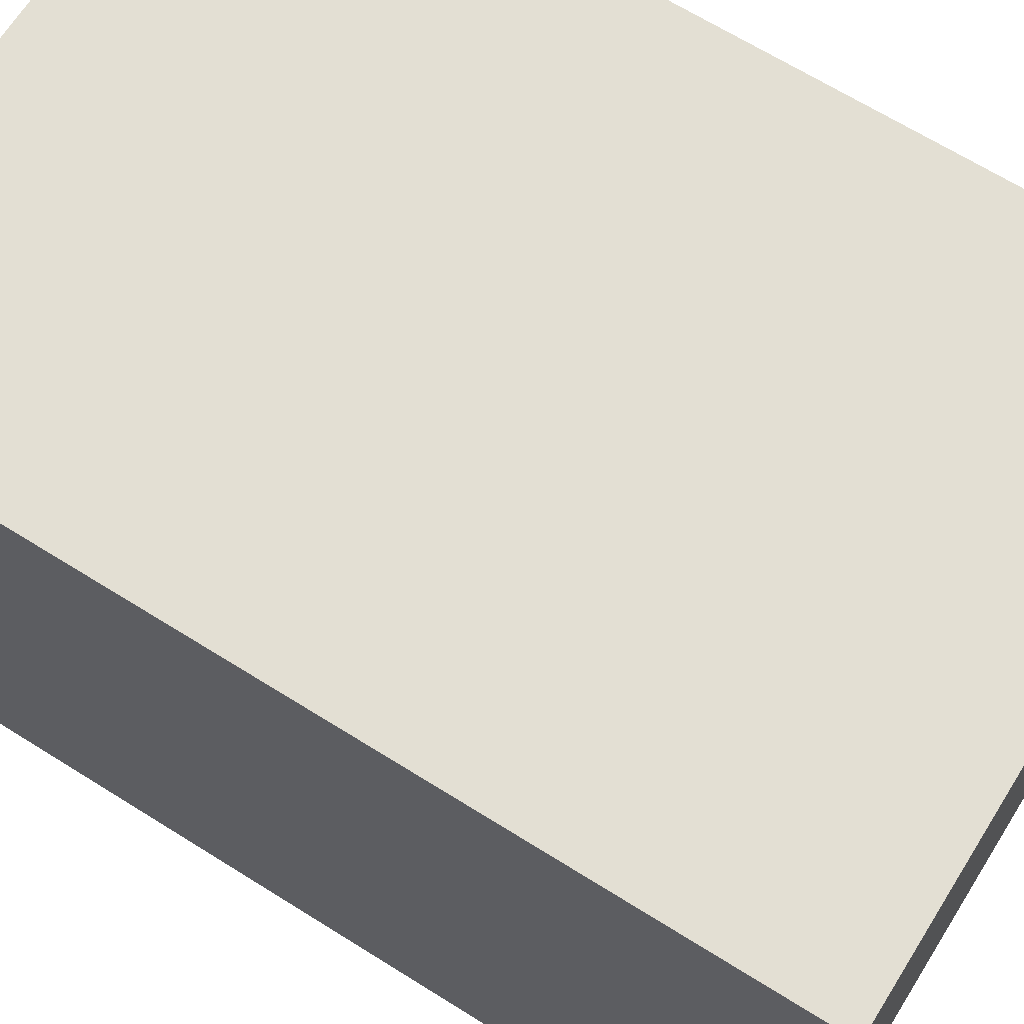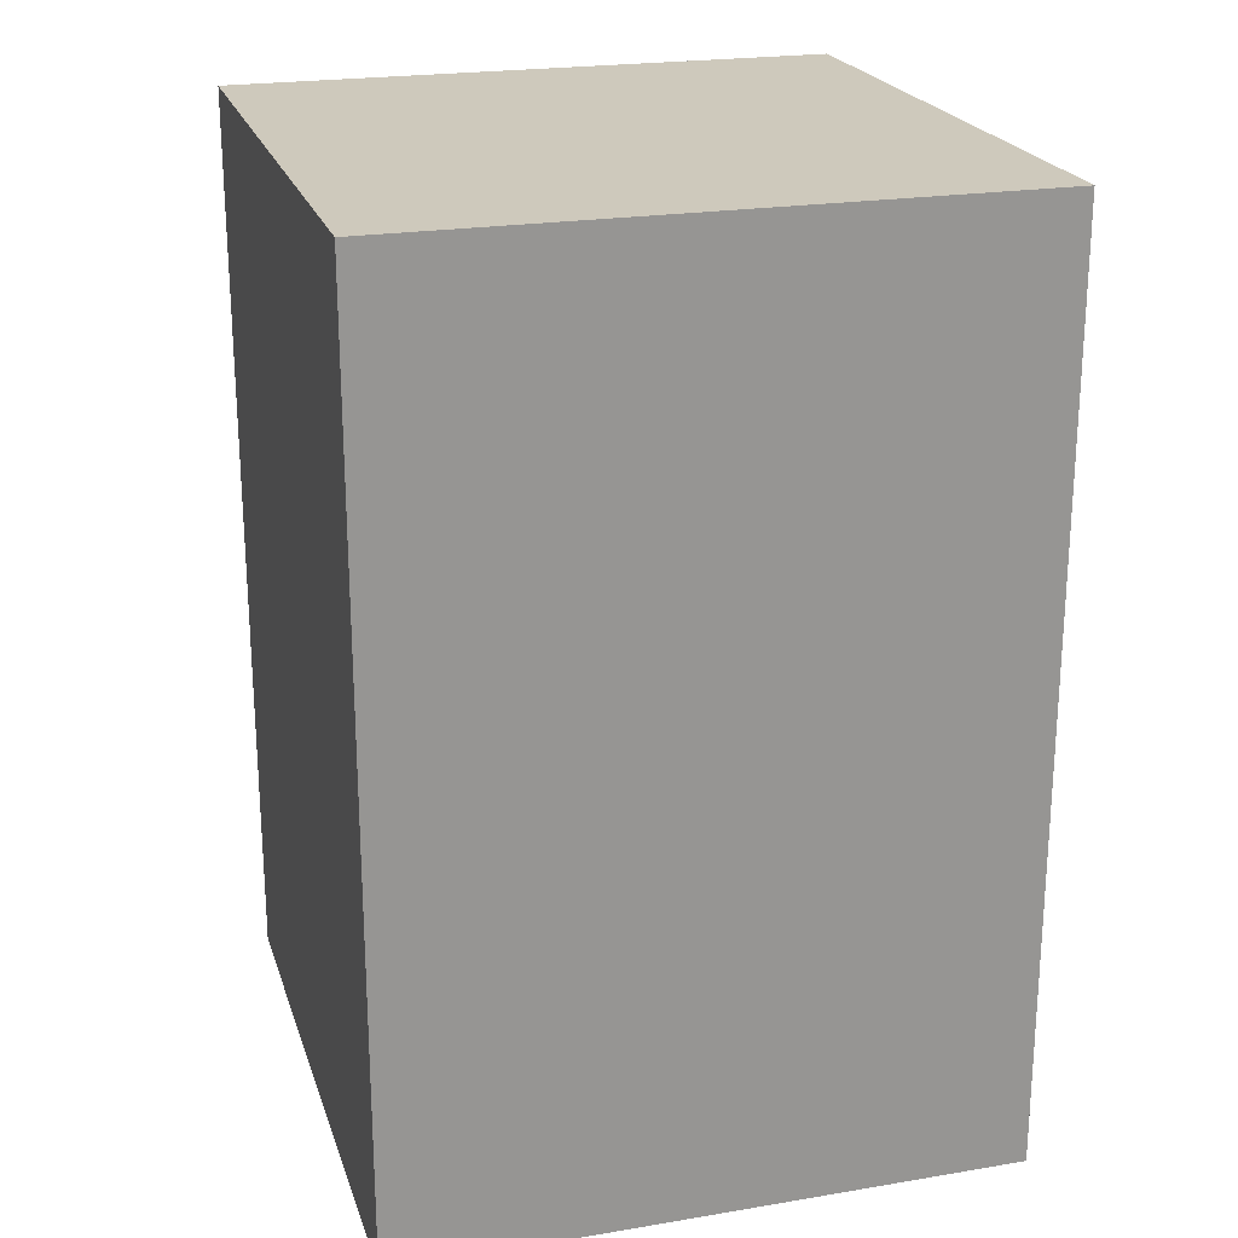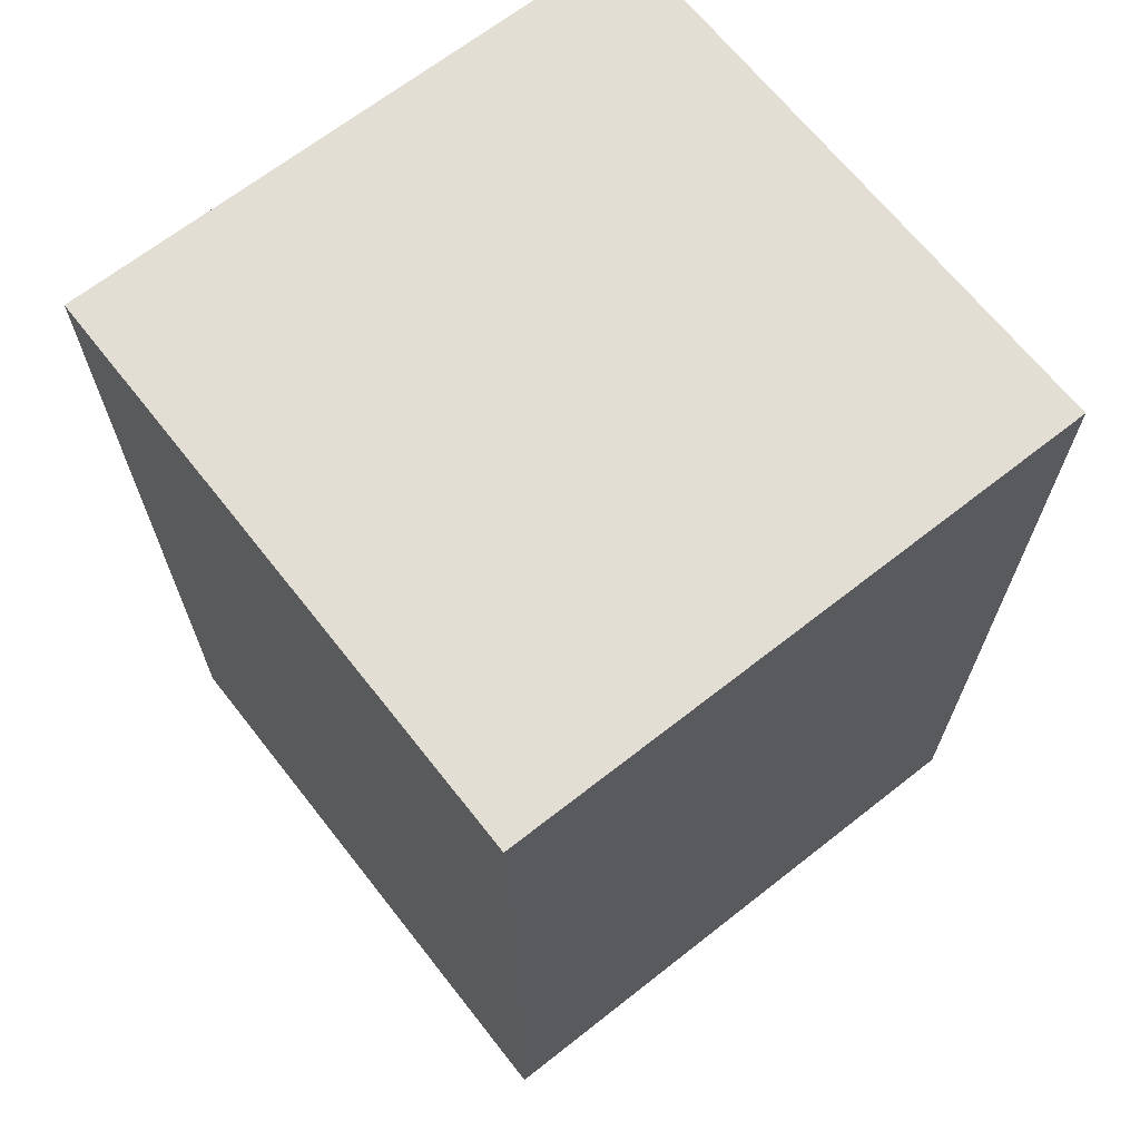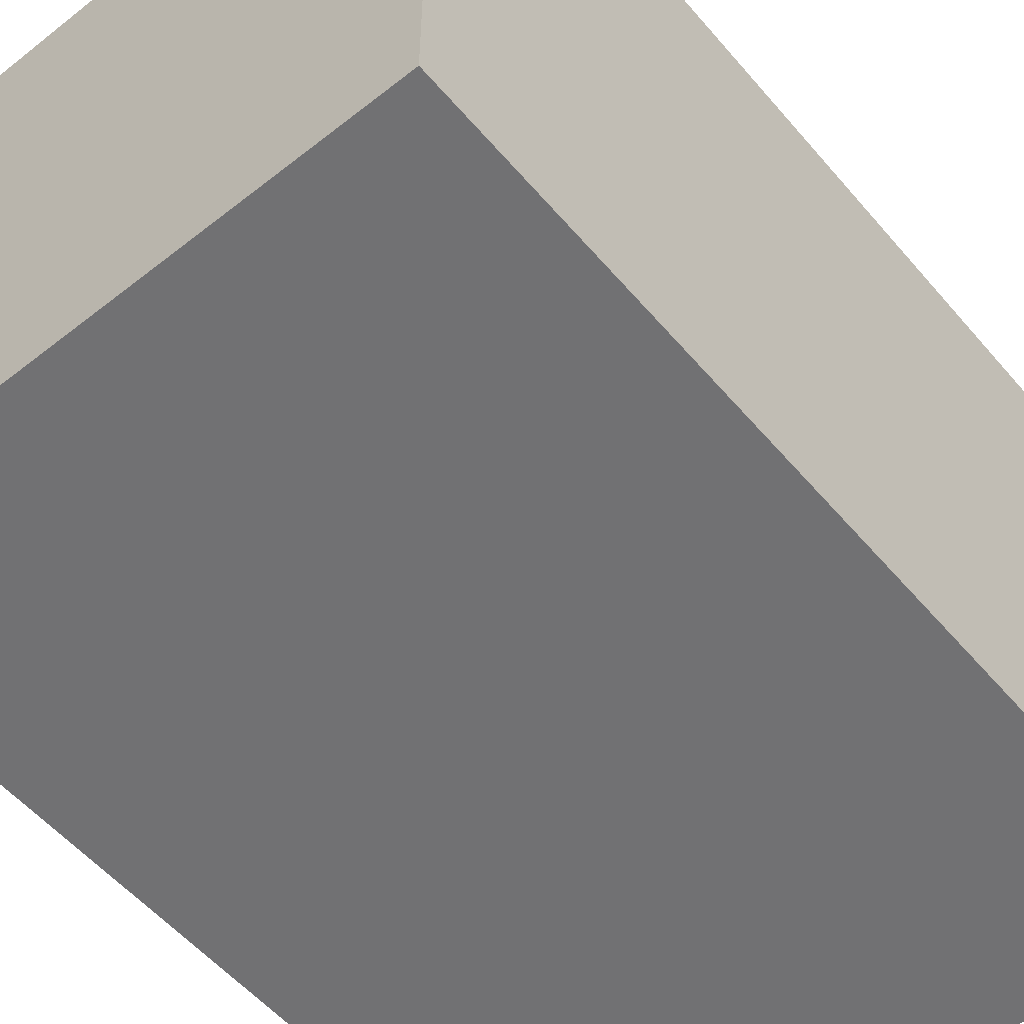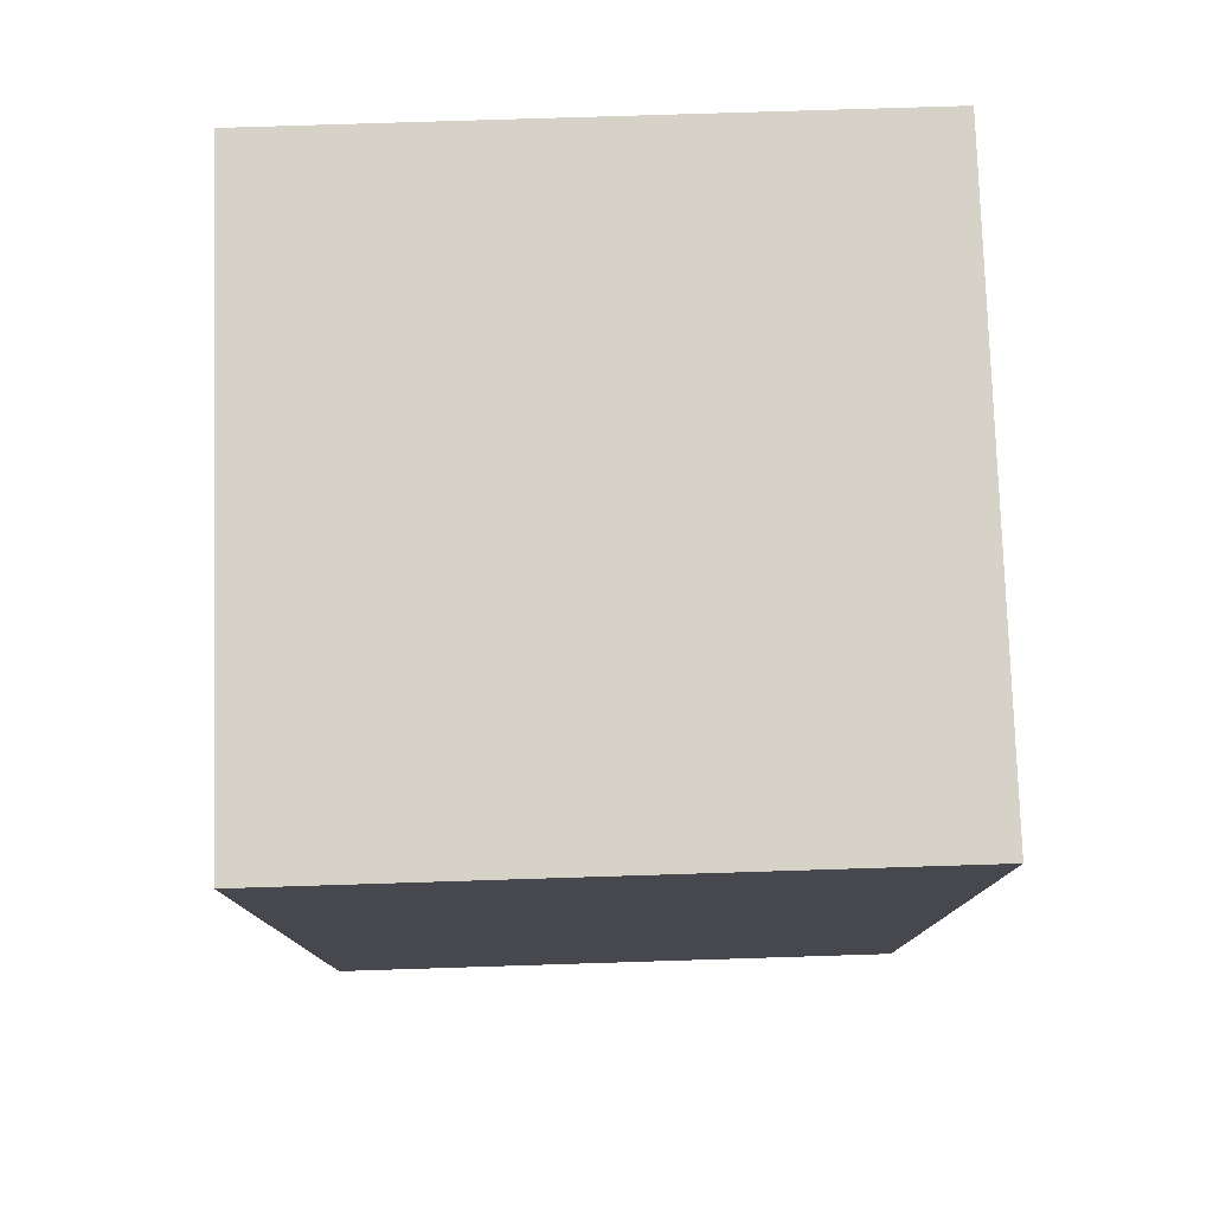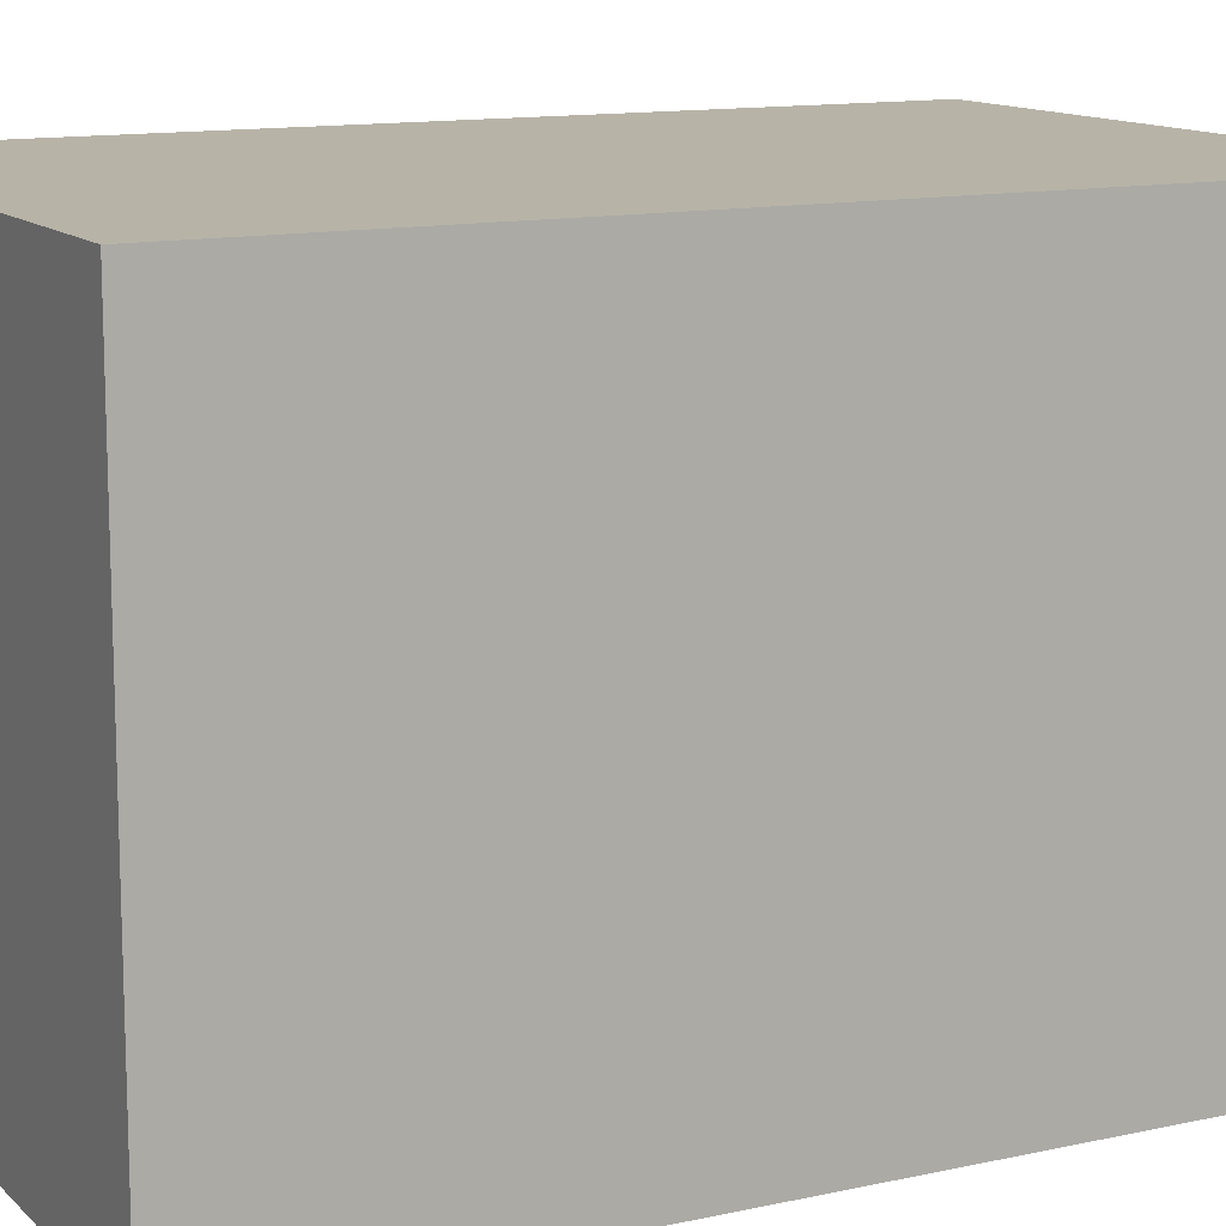
<metadata>
{"format":"obj","ext":"obj","renderer":"f3d","projection":"perspective","resolution":1024,"background":"white","views":[{"elev":67.1,"azim":122.1,"up":"+Z"},{"elev":22.3,"azim":-16.1,"up":"+Y"},{"elev":67.2,"azim":-38.2,"up":"+Y"},{"elev":-55.3,"azim":-140.3,"up":"+Z"},{"elev":78.0,"azim":-1.8,"up":"+Y"},{"elev":12.6,"azim":62.9,"up":"+Z"}]}
</metadata>
<code>
o Cube_Cube.001
v -1 -2 1
v -1 1 1
v -1 -2 -1
v -1 1 -1
v 1 -2 1
v 1 1 1
v 1 -2 -1
v 1 1 -1
f 2 3 1
f 4 7 3
f 8 5 7
f 6 1 5
f 7 1 3
f 4 6 8
f 2 4 3
f 4 8 7
f 8 6 5
f 6 2 1
f 7 5 1
f 4 2 6

</code>
